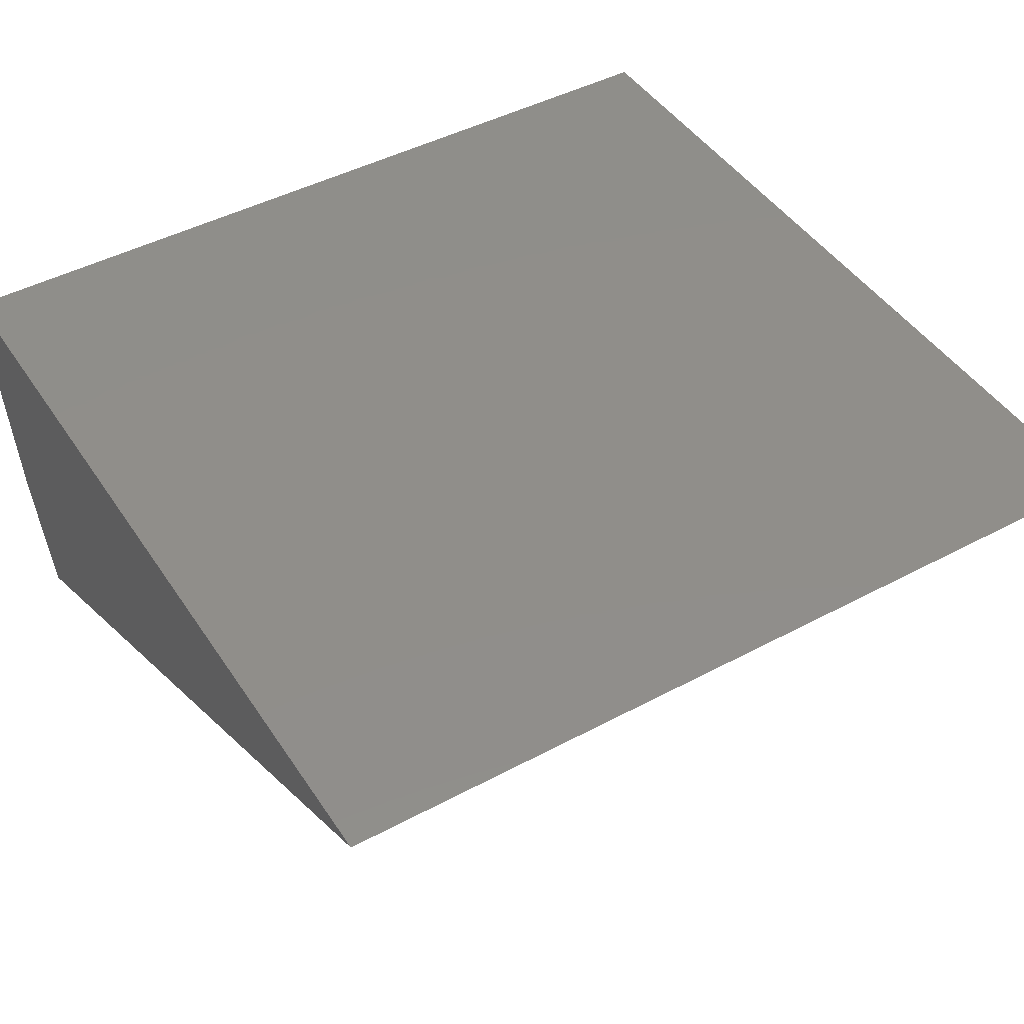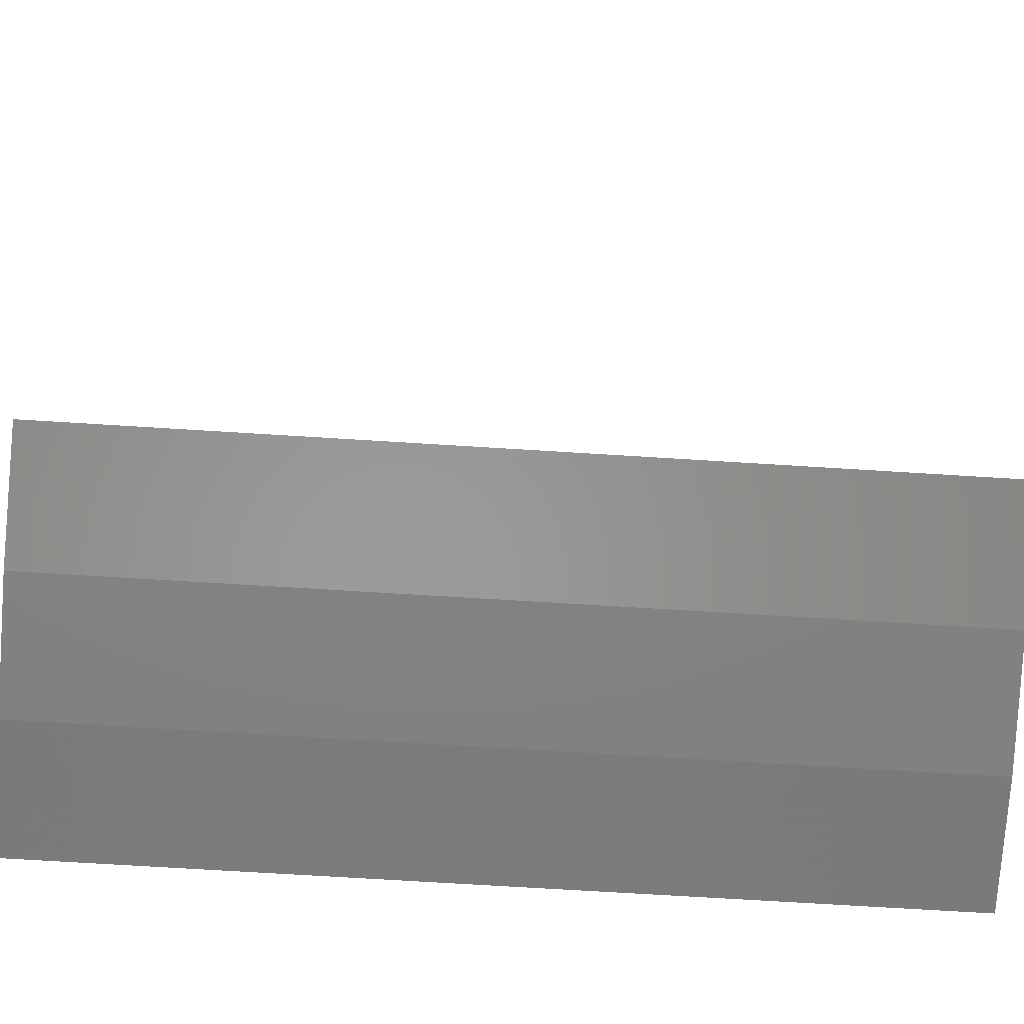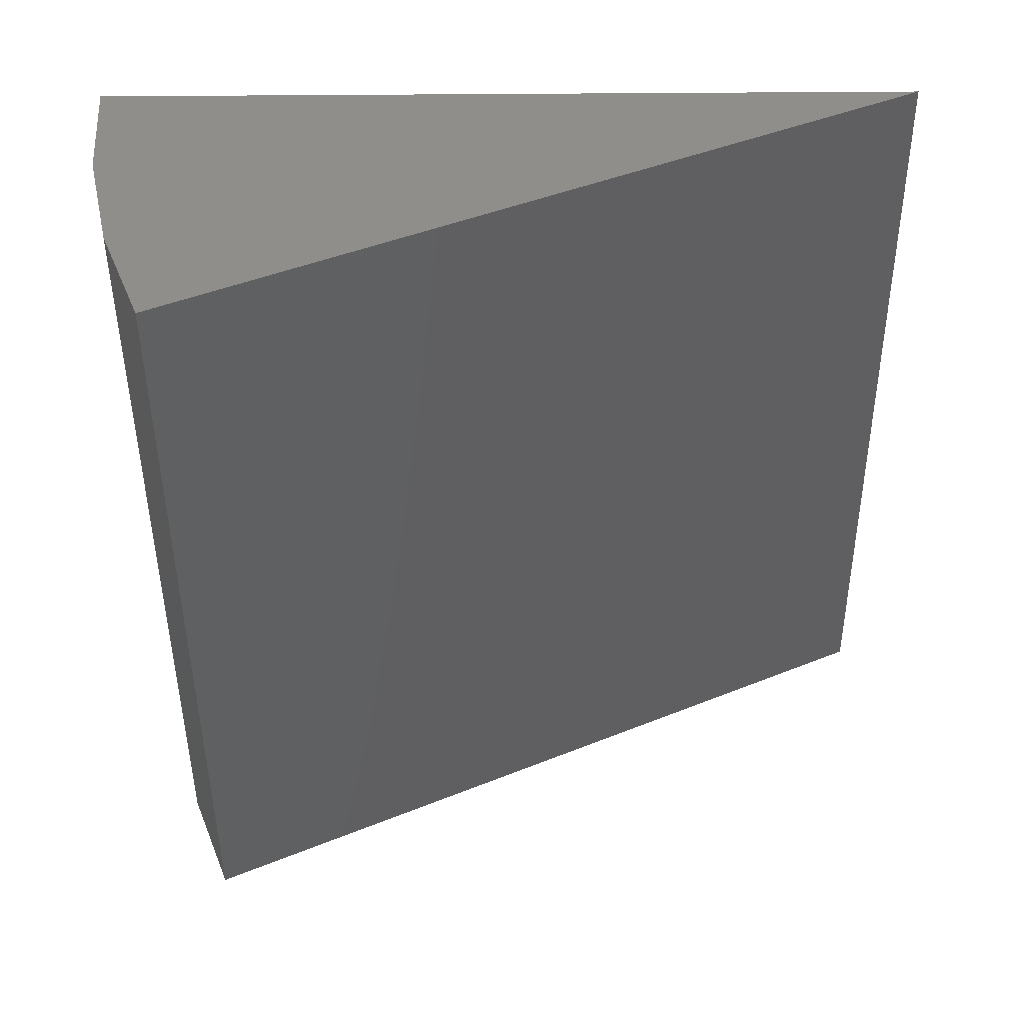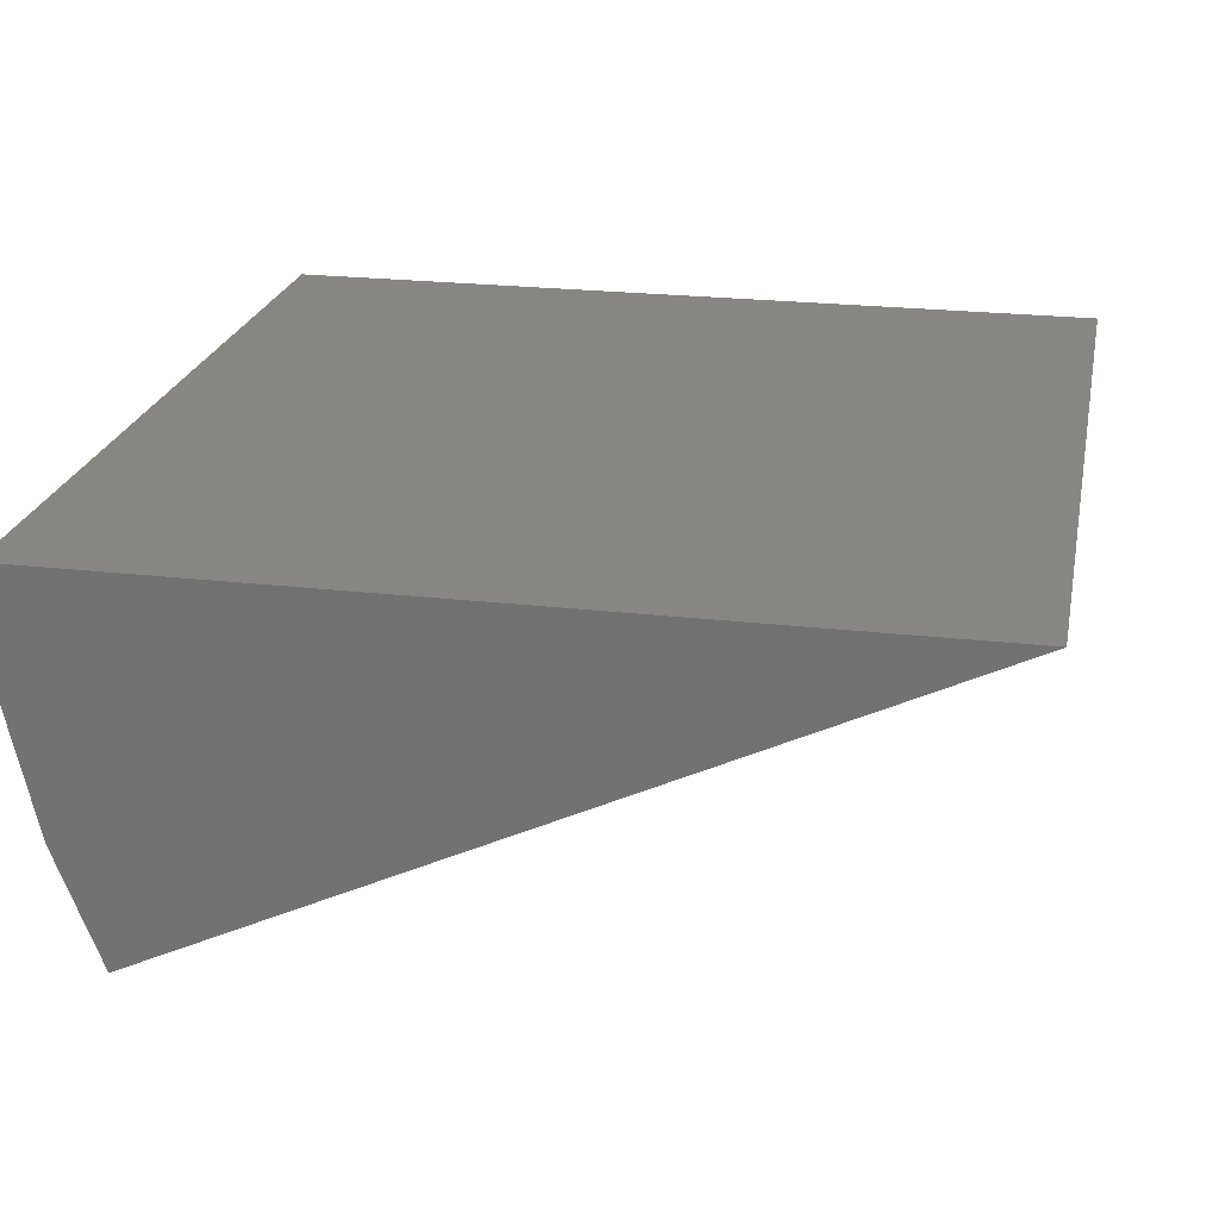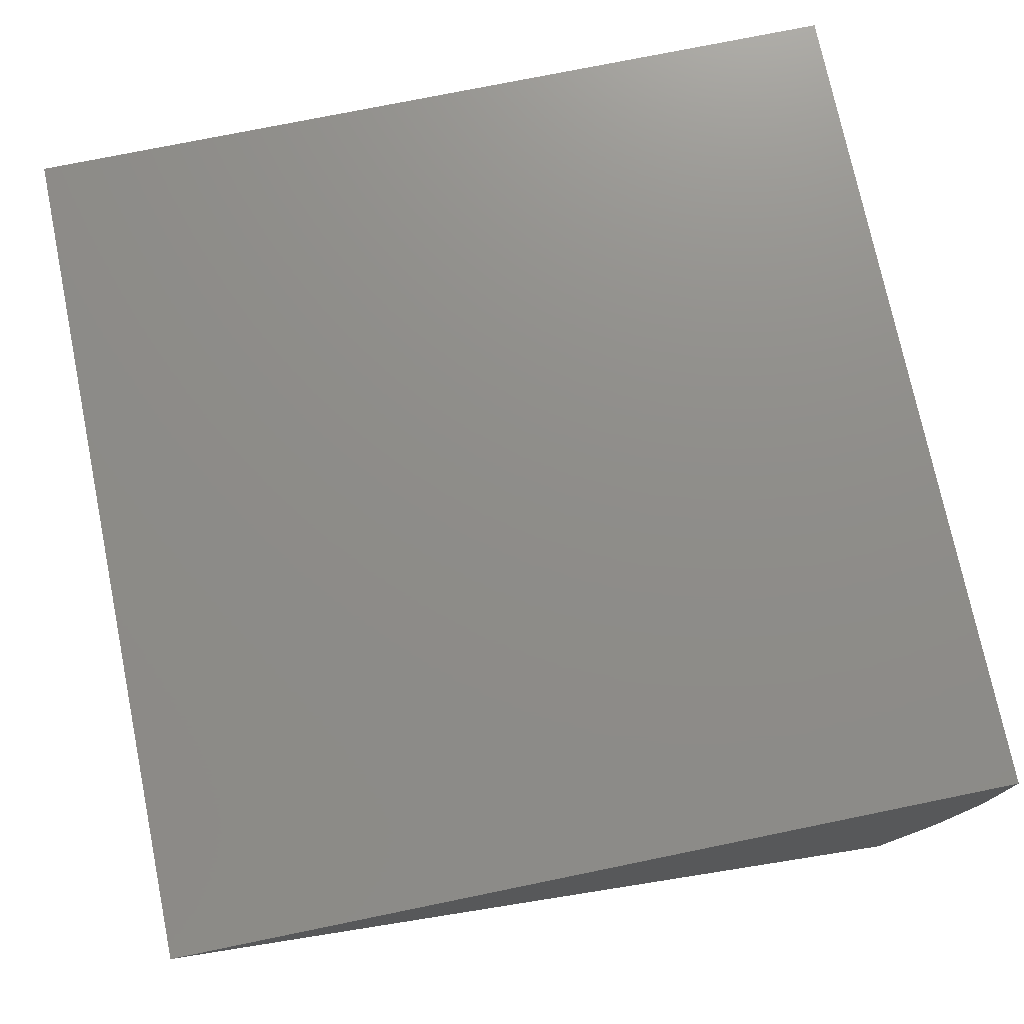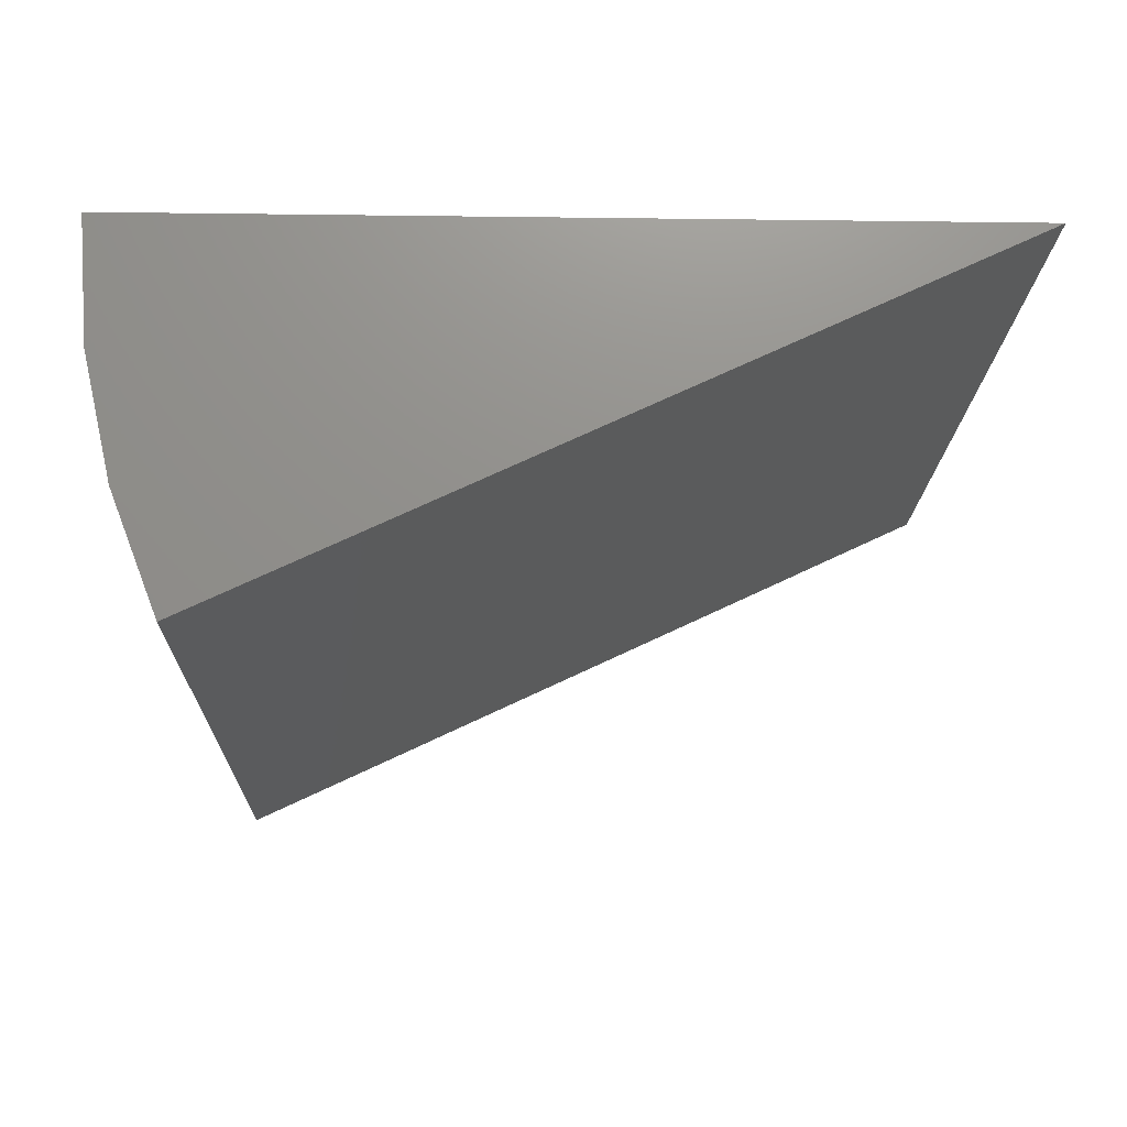
<metadata>
{"format":"stl","ext":"stl","renderer":"f3d","projection":"perspective","resolution":1024,"background":"white","views":[{"elev":45.6,"azim":-31.6,"up":"+Y"},{"elev":-69.7,"azim":-3.6,"up":"+Z"},{"elev":-46.7,"azim":-89.6,"up":"+Y"},{"elev":23.0,"azim":-78.7,"up":"+Y"},{"elev":74.2,"azim":78.4,"up":"+Y"},{"elev":-17.0,"azim":-91.5,"up":"+Y"}]}
</metadata>
<code>
# stl→obj: 10 verts, 16 faces
v 0.03947 -0.04404 0.04899
v 0.1421 -0.04404 0.04899
v 0.03947 6.409e-18 0.1417
v 0.1421 6.409e-18 0.1417
v 0.03947 -1.509e-34 0.03906
v 0.1421 -5.434e-34 0.03906
v 0.03947 -0.01512 0.04018
v 0.03947 -0.02991 0.04352
v 0.1421 -0.02991 0.04352
v 0.1421 -0.01512 0.04018
f 1 2 3
f 3 2 4
f 5 3 6
f 6 3 4
f 3 5 7
f 3 7 8
f 3 8 1
f 4 2 9
f 4 9 10
f 4 10 6
f 2 1 9
f 9 1 8
f 9 8 10
f 10 8 7
f 10 7 6
f 6 7 5

</code>
